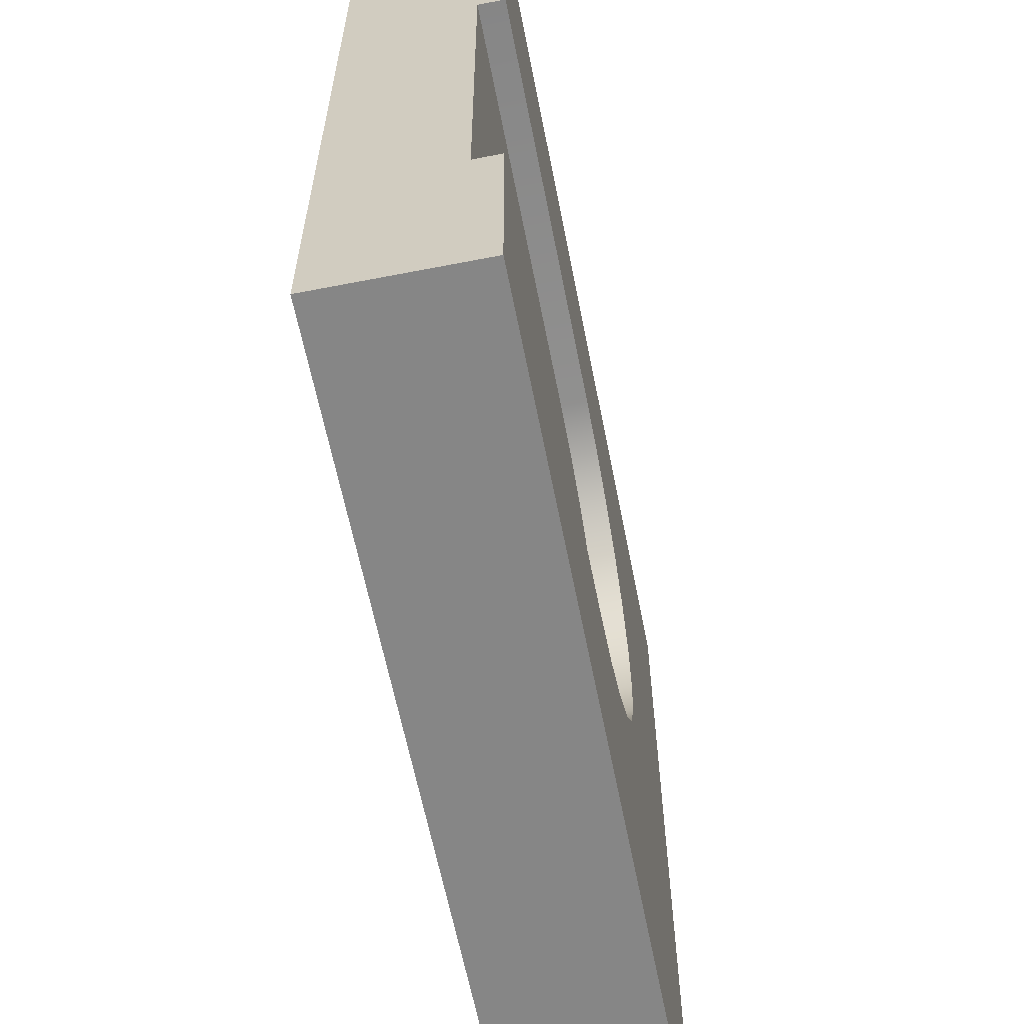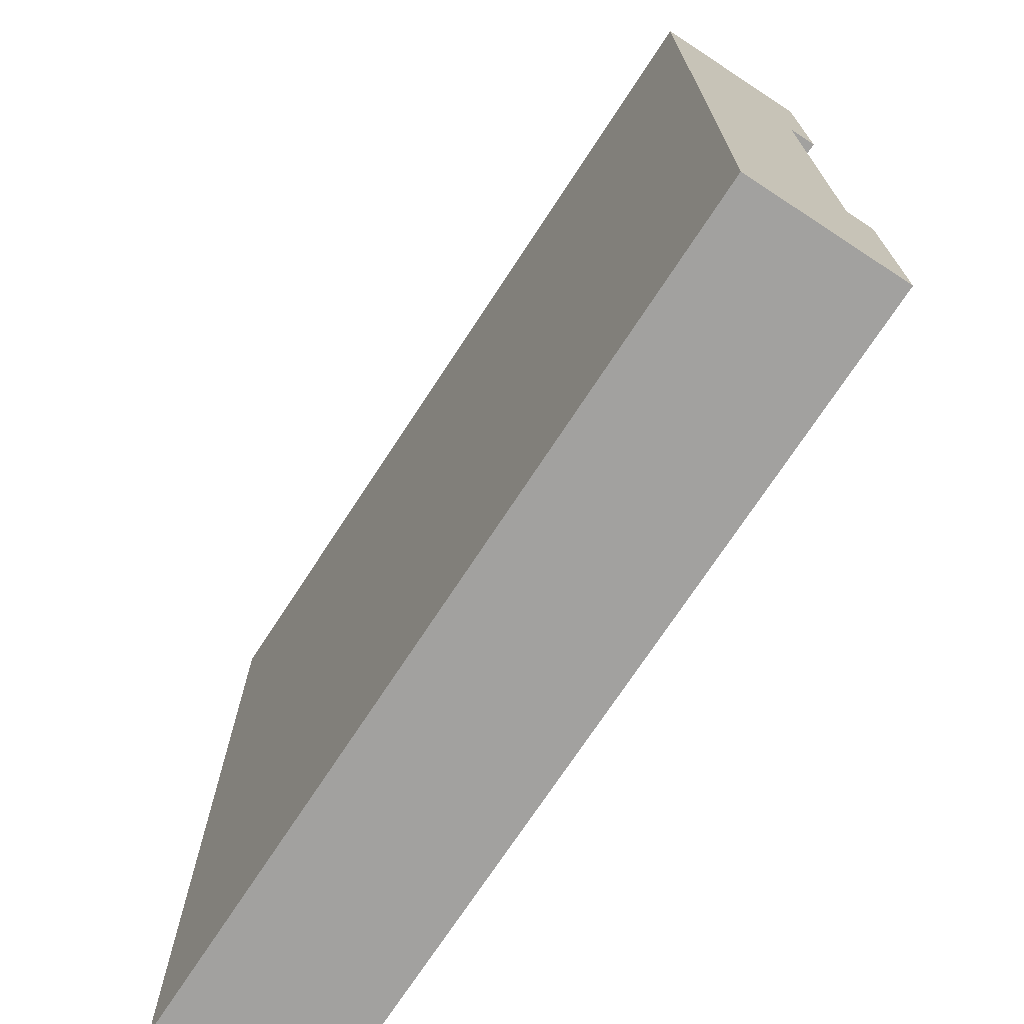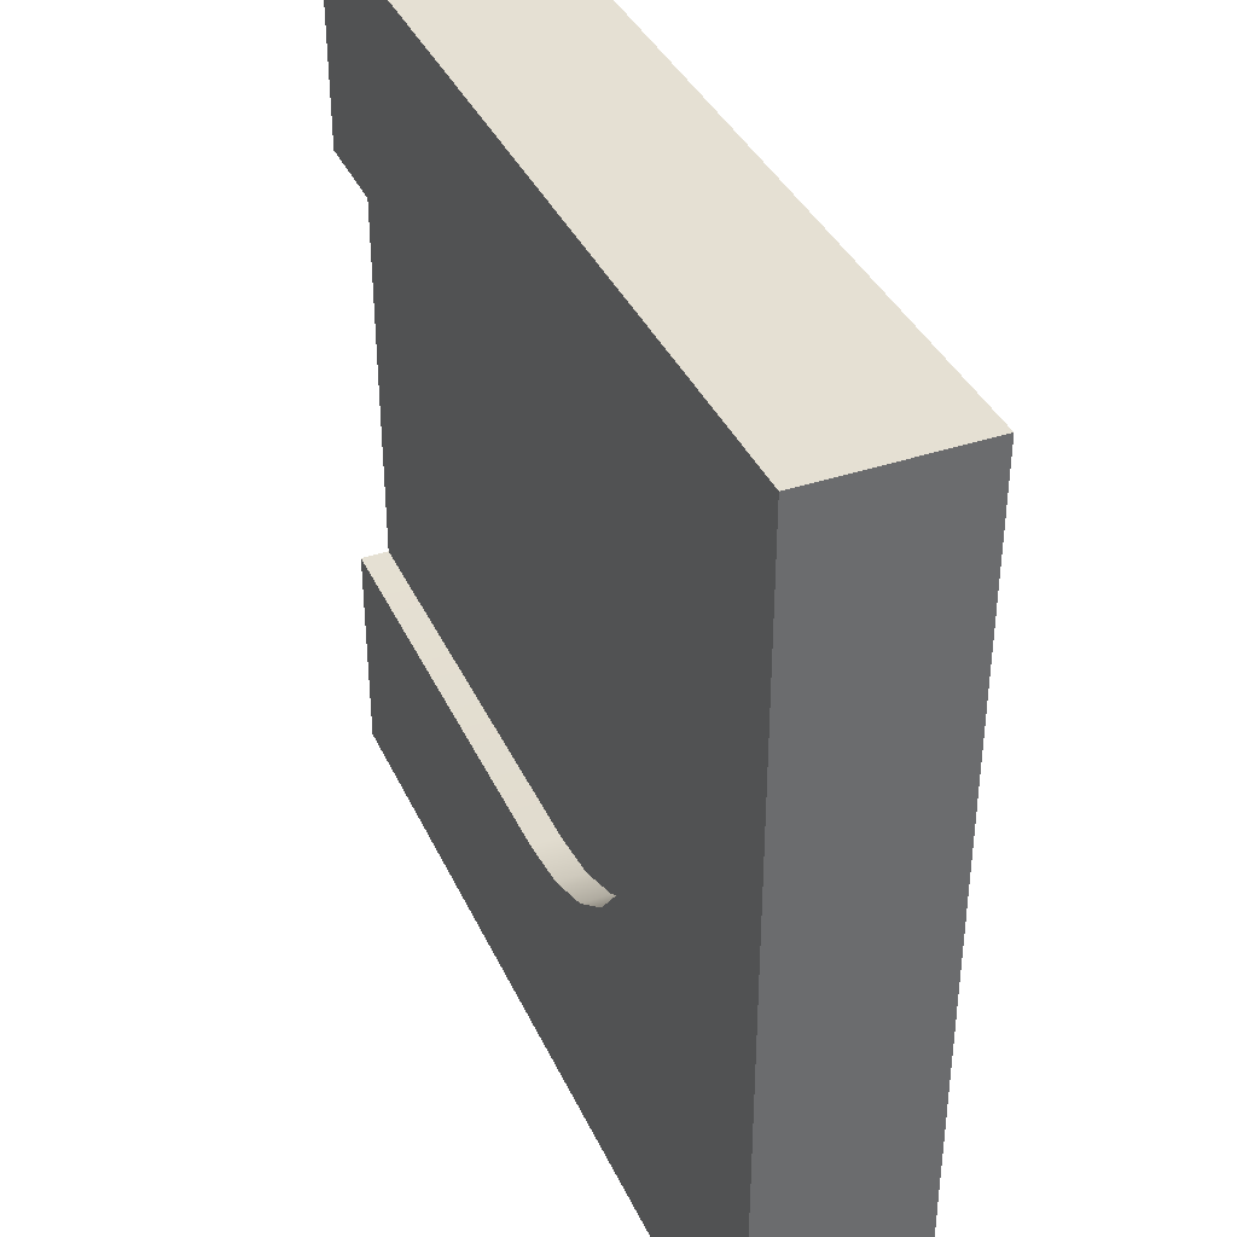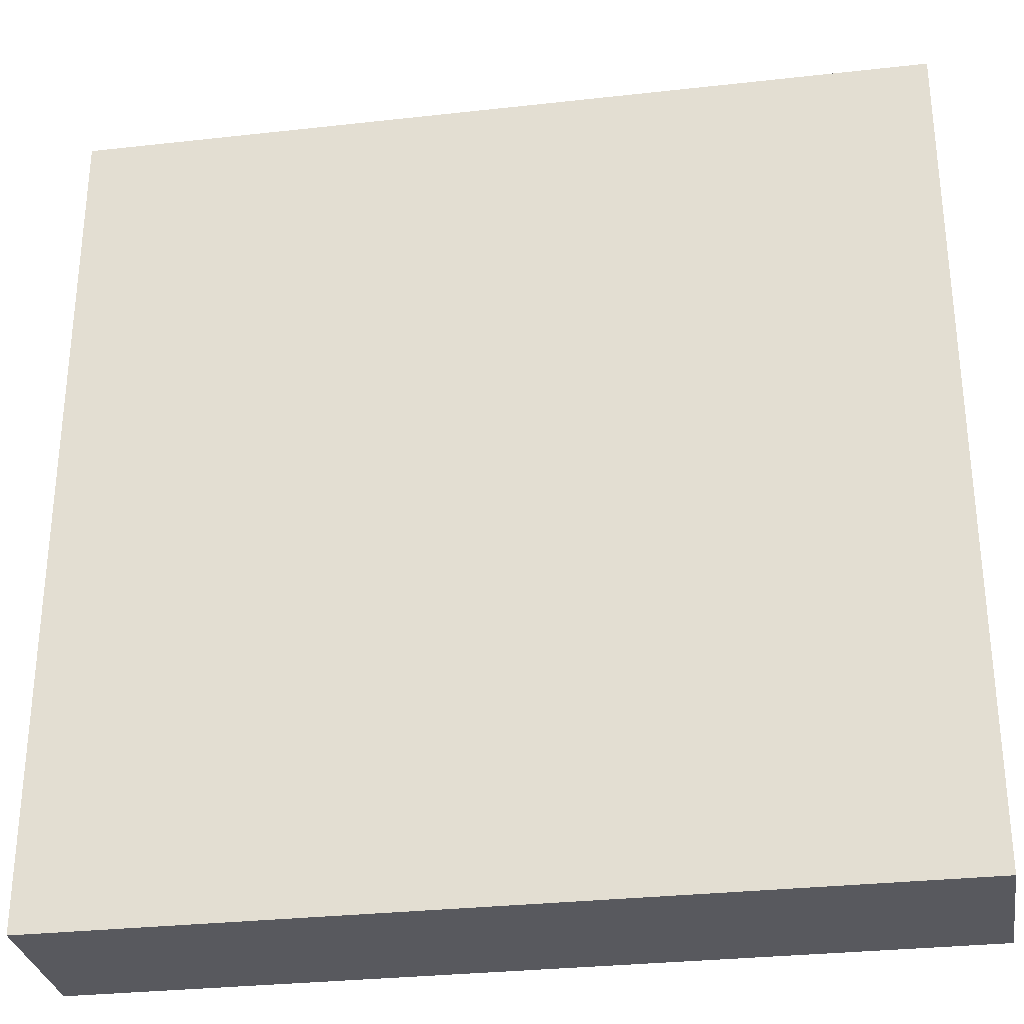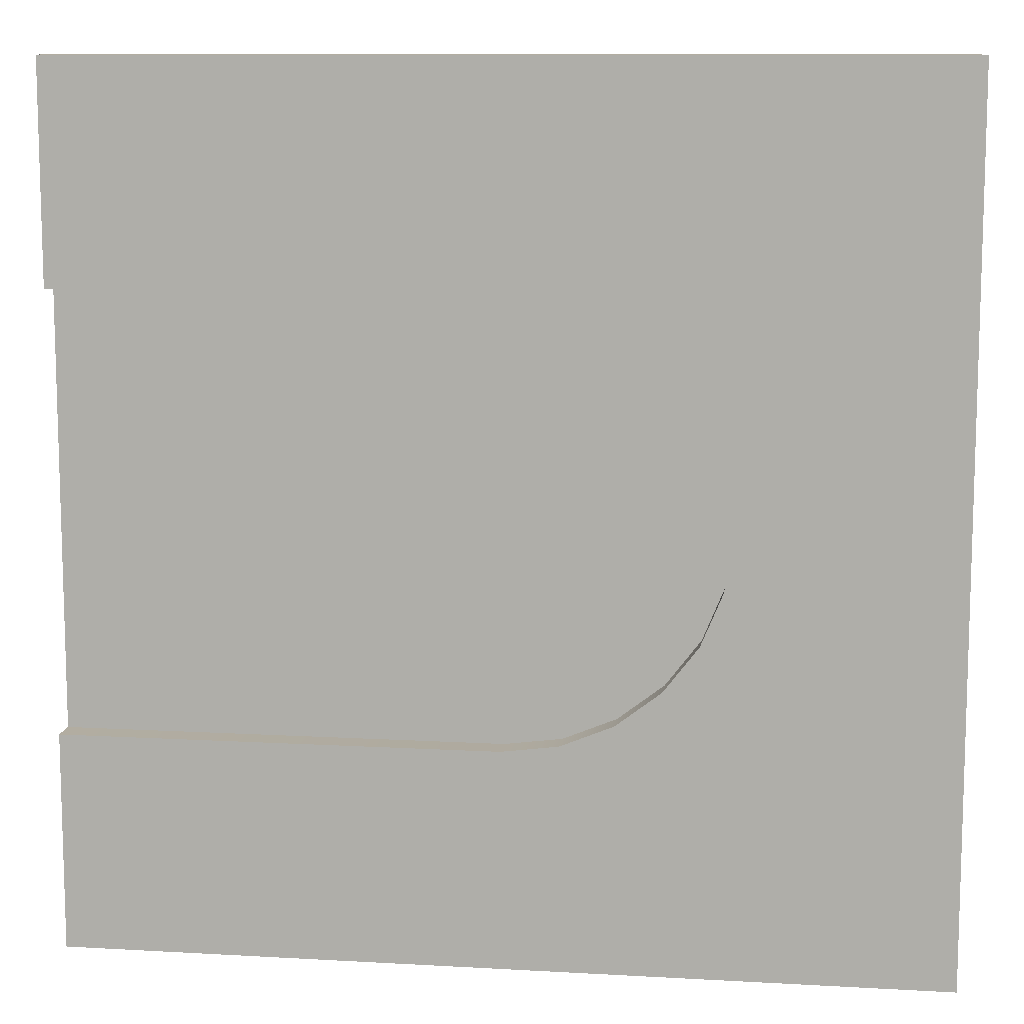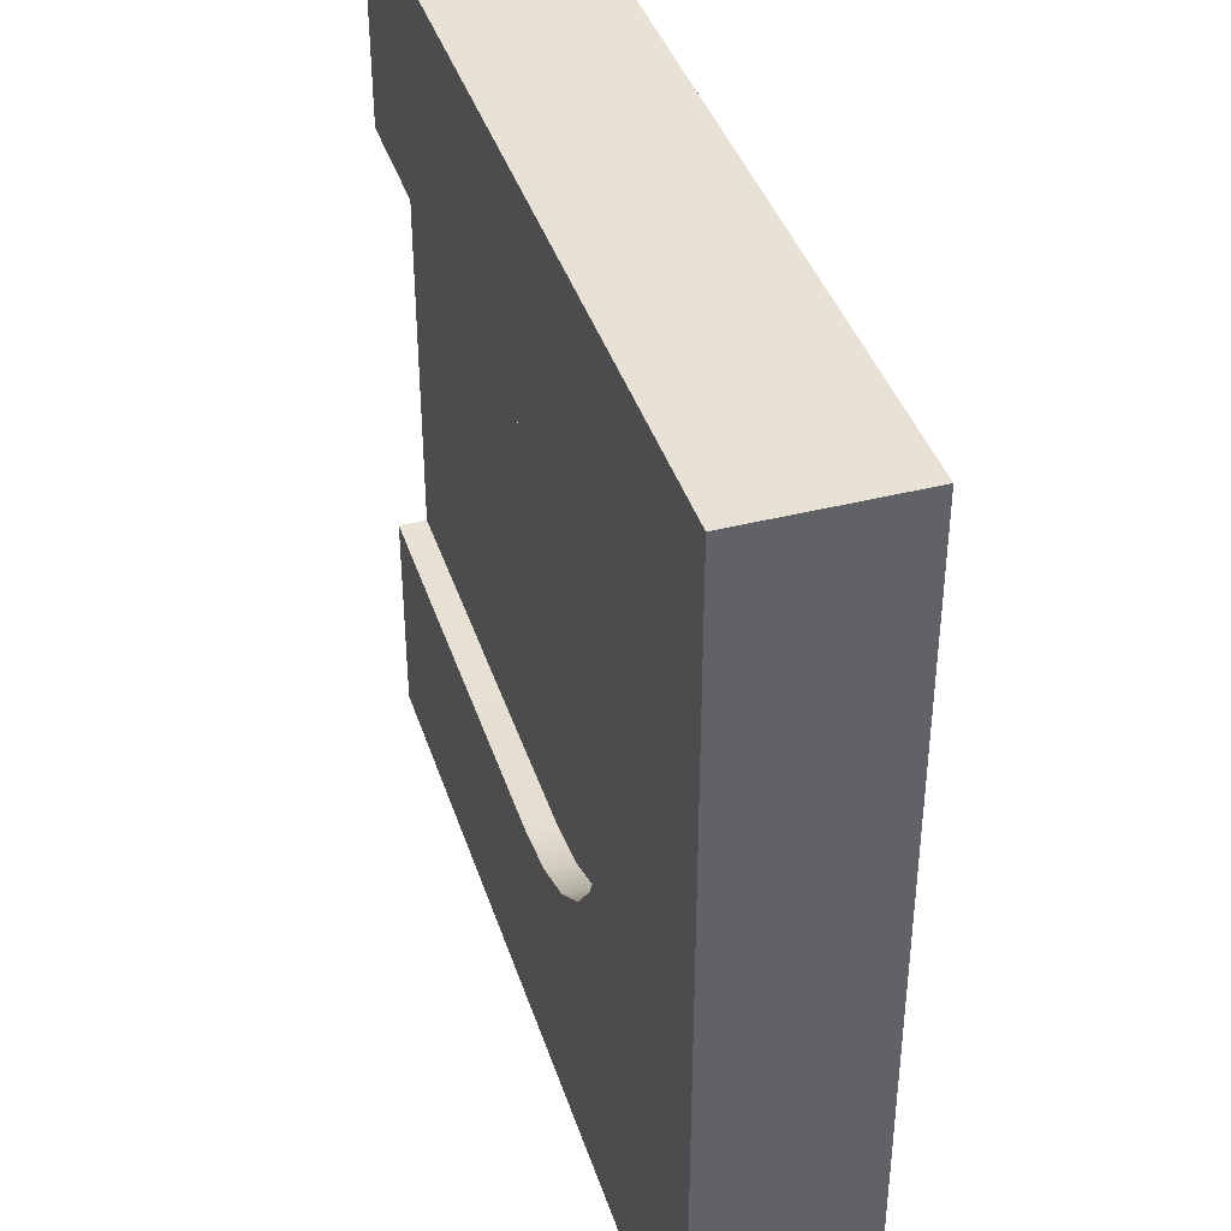
<metadata>
{"format":"obj","ext":"obj","renderer":"f3d","projection":"perspective","resolution":1024,"background":"white","views":[{"elev":-62.1,"azim":101.2,"up":"+Z"},{"elev":-72.2,"azim":56.8,"up":"+Z"},{"elev":38.1,"azim":-112.9,"up":"+Z"},{"elev":-30.4,"azim":9.2,"up":"+Z"},{"elev":10.5,"azim":-171.9,"up":"+Z"},{"elev":40.1,"azim":-107.4,"up":"+Z"}]}
</metadata>
<code>
o roadTile_158
v 0.8505 0.455 -1.125
v 0.7756 0.455 -1.306
v 0.7756 0.55 -1.306
v 0.8505 0.55 -1.125
v 1.306 0.455 -0.7756
v 1.5 0.455 -0.75
v 3 0.455 -0.75
v 3 0.455 -2.25
v 1.5 0.455 -2.25
v 1.306 0.455 -2.224
v 1.125 0.455 -2.15
v 0.9697 0.455 -2.03
v 0.8505 0.455 -1.875
v 0.7756 0.455 -1.694
v 0.75 0.455 -1.5
v 0.9697 0.455 -0.9697
v 1.125 0.455 -0.8505
v 1.306 0.55 -0.7756
v 1.5 0.55 -0.75
v 1.125 0.55 -0.8505
v 0.9697 0.55 -0.9697
v 1.306 0.55 -2.224
v 1.5 0.55 -2.25
v 3 0.55 -2.25
v 3 0.55 -3
v 0 0.55 -3
v 0 0.55 0
v 3 0.55 0
v 3 0.55 -0.75
v 0.75 0.55 -1.5
v 0.7756 0.55 -1.694
v 0.8505 0.55 -1.875
v 0.9697 0.55 -2.03
v 1.125 0.55 -2.15
v 3 0 -2.25
v 3 0 -3
v 3 0 -0.75
v 3 0 0
v 0 0 -0
v 0 0 -3
f 30 31 26
f 40 36 35
f 7 29 28
f 30 15 14 31
f 18 5 17 20
f 20 17 16 21
f 21 16 1 4
f 22 10 9 23
f 23 24 25
f 27 28 19
f 28 29 19
f 23 25 26
f 22 23 26
f 27 19 18
f 27 18 20
f 34 22 26
f 33 34 26
f 27 20 21
f 27 21 4
f 32 33 26
f 31 32 26
f 26 27 30
f 27 4 3
f 27 3 30
f 23 9 8 24
f 31 14 13 32
f 24 8 25
f 38 37 7 28
f 33 12 11 34
f 37 38 39
f 37 39 40 35
f 27 39 38 28
f 26 40 39 27
f 25 8 35 36
f 29 7 6 19
f 25 36 40 26
f 3 2 15 30
f 32 13 12 33
f 19 6 5 18
f 34 11 10 22
f 4 1 2 3
f 8 9 6 7
f 17 5 16
f 5 6 16
f 10 11 12
f 12 13 10
f 13 14 10
f 14 15 2
f 2 1 16
f 14 2 10
f 2 16 10
f 16 6 9 10
f 7 37 35 8

</code>
